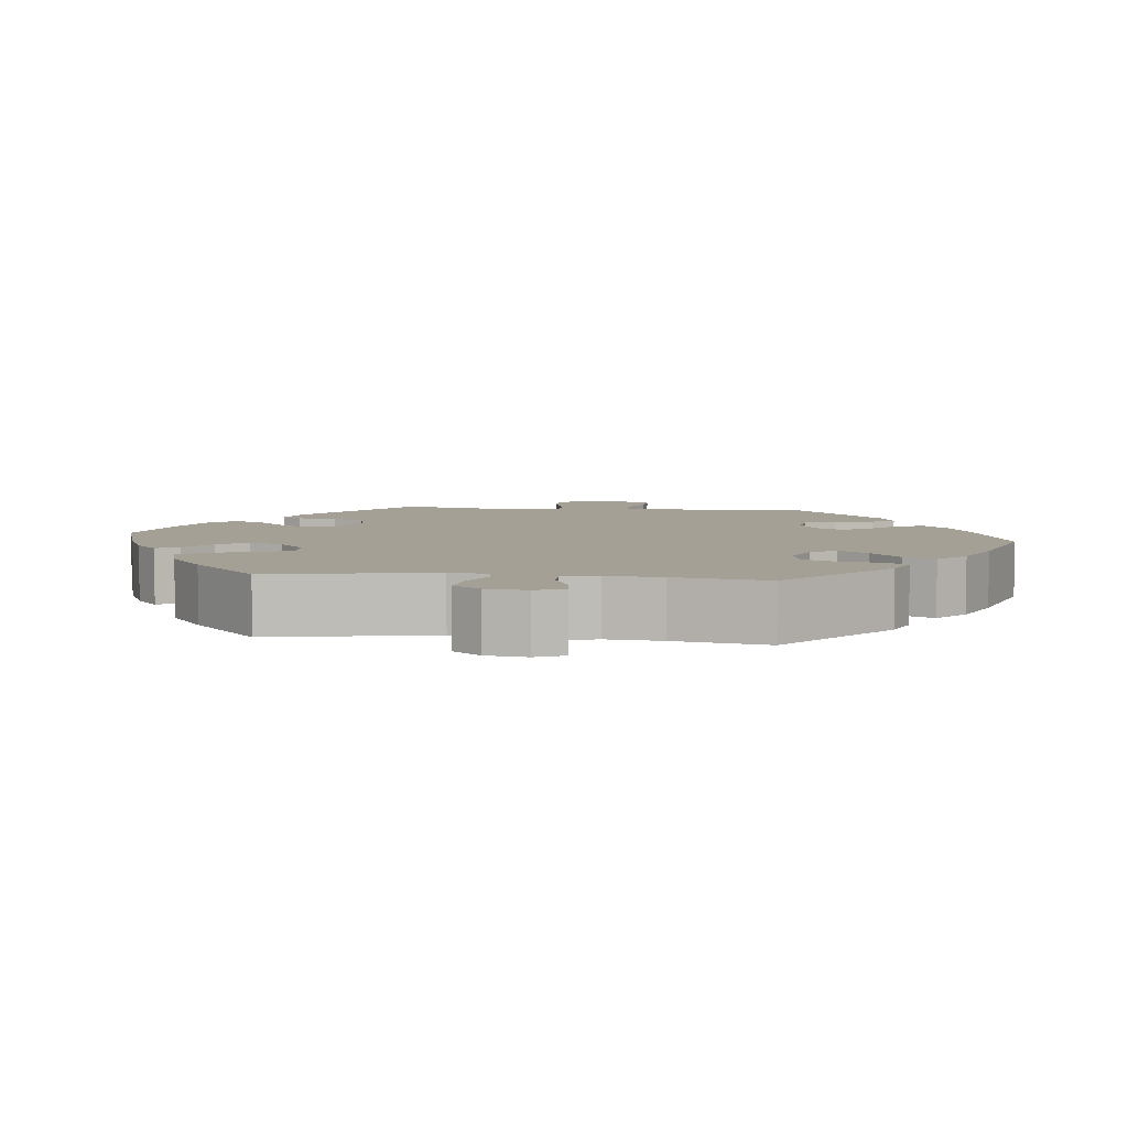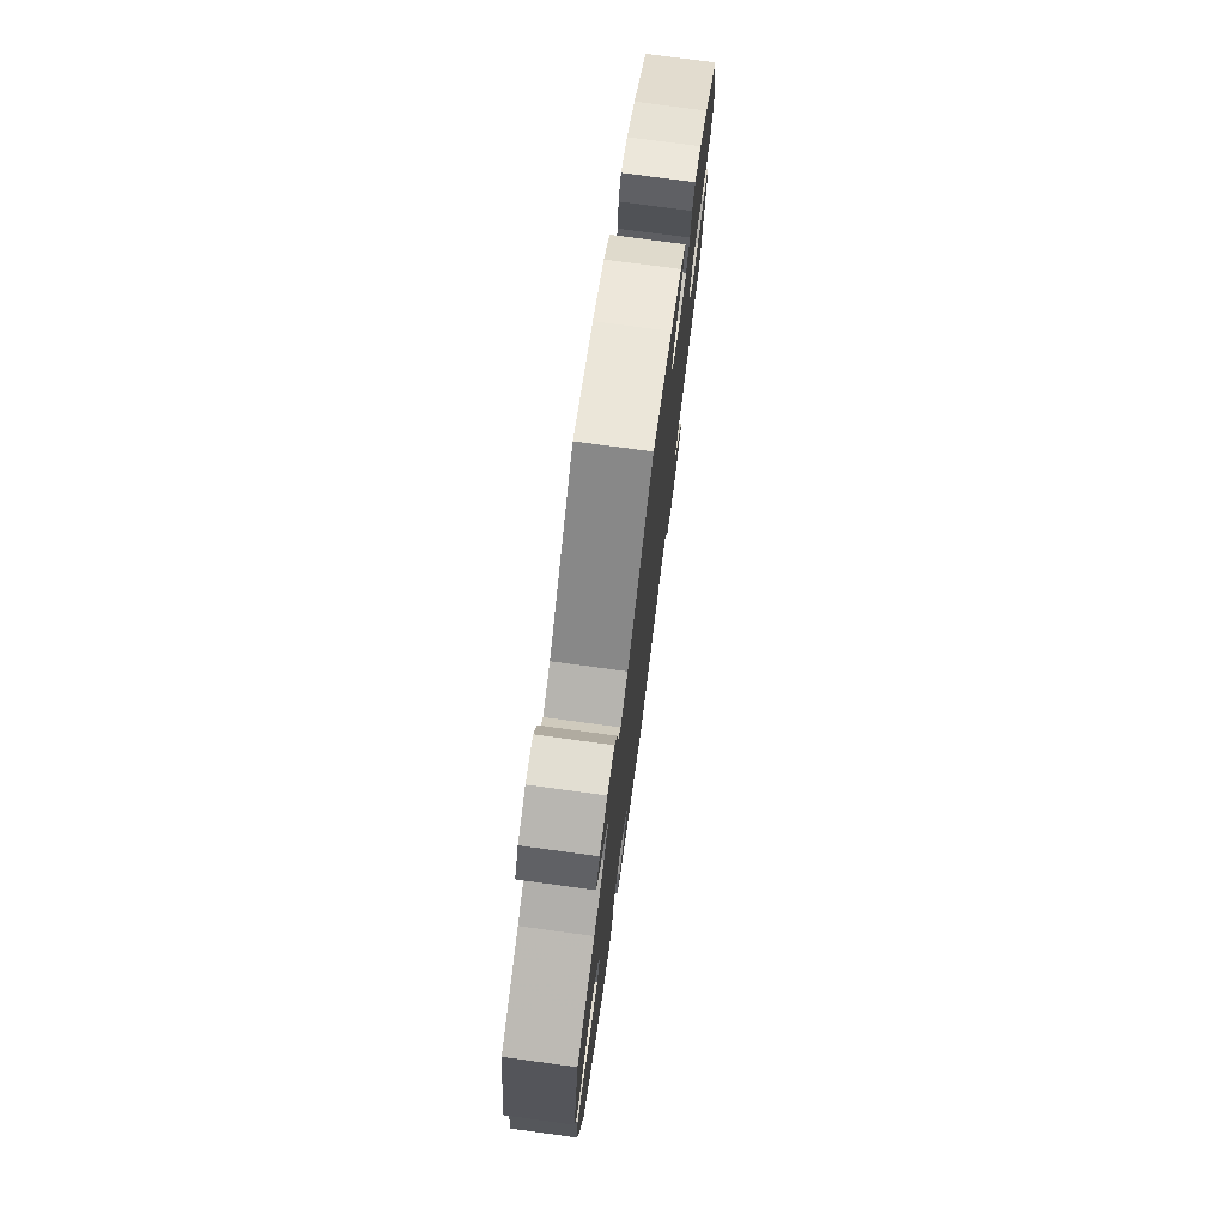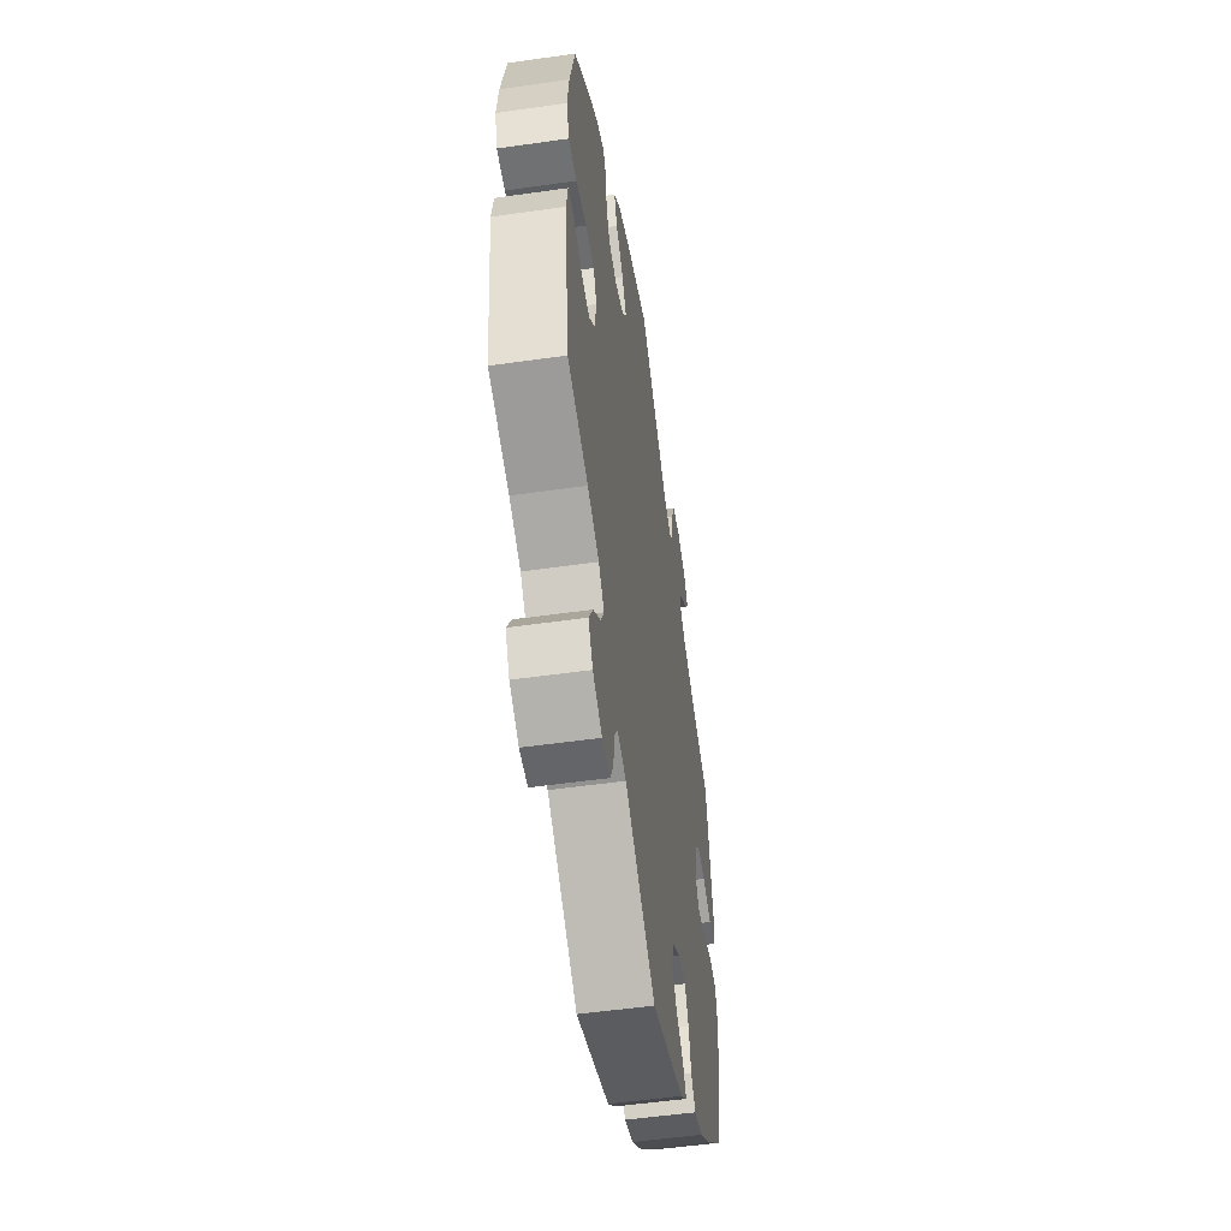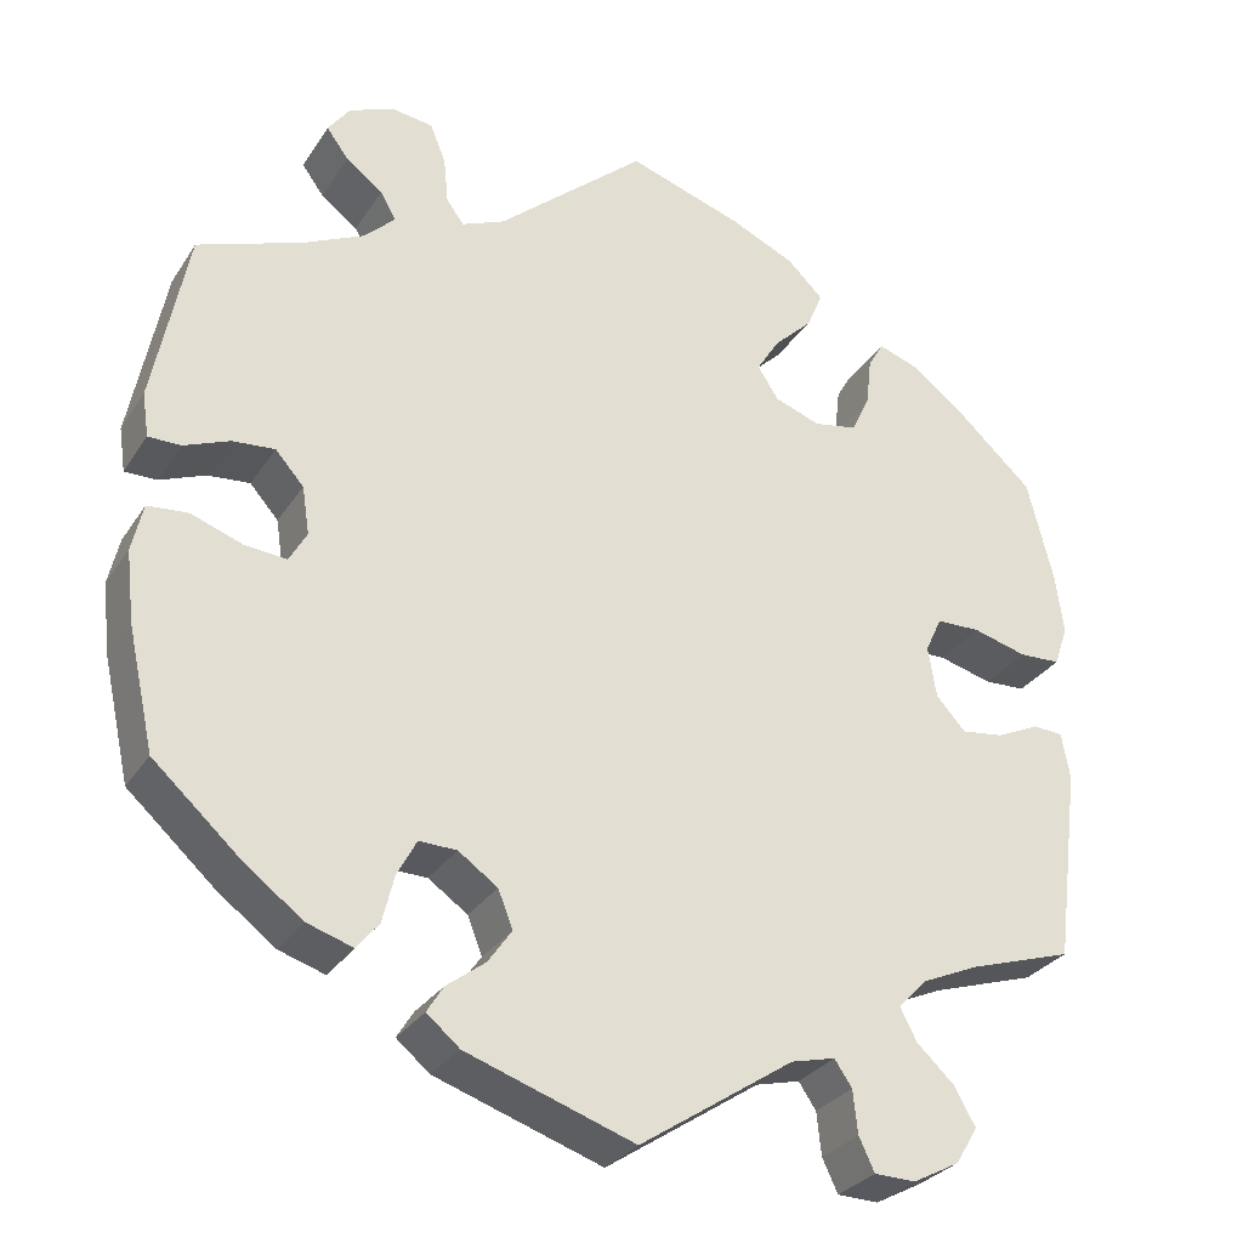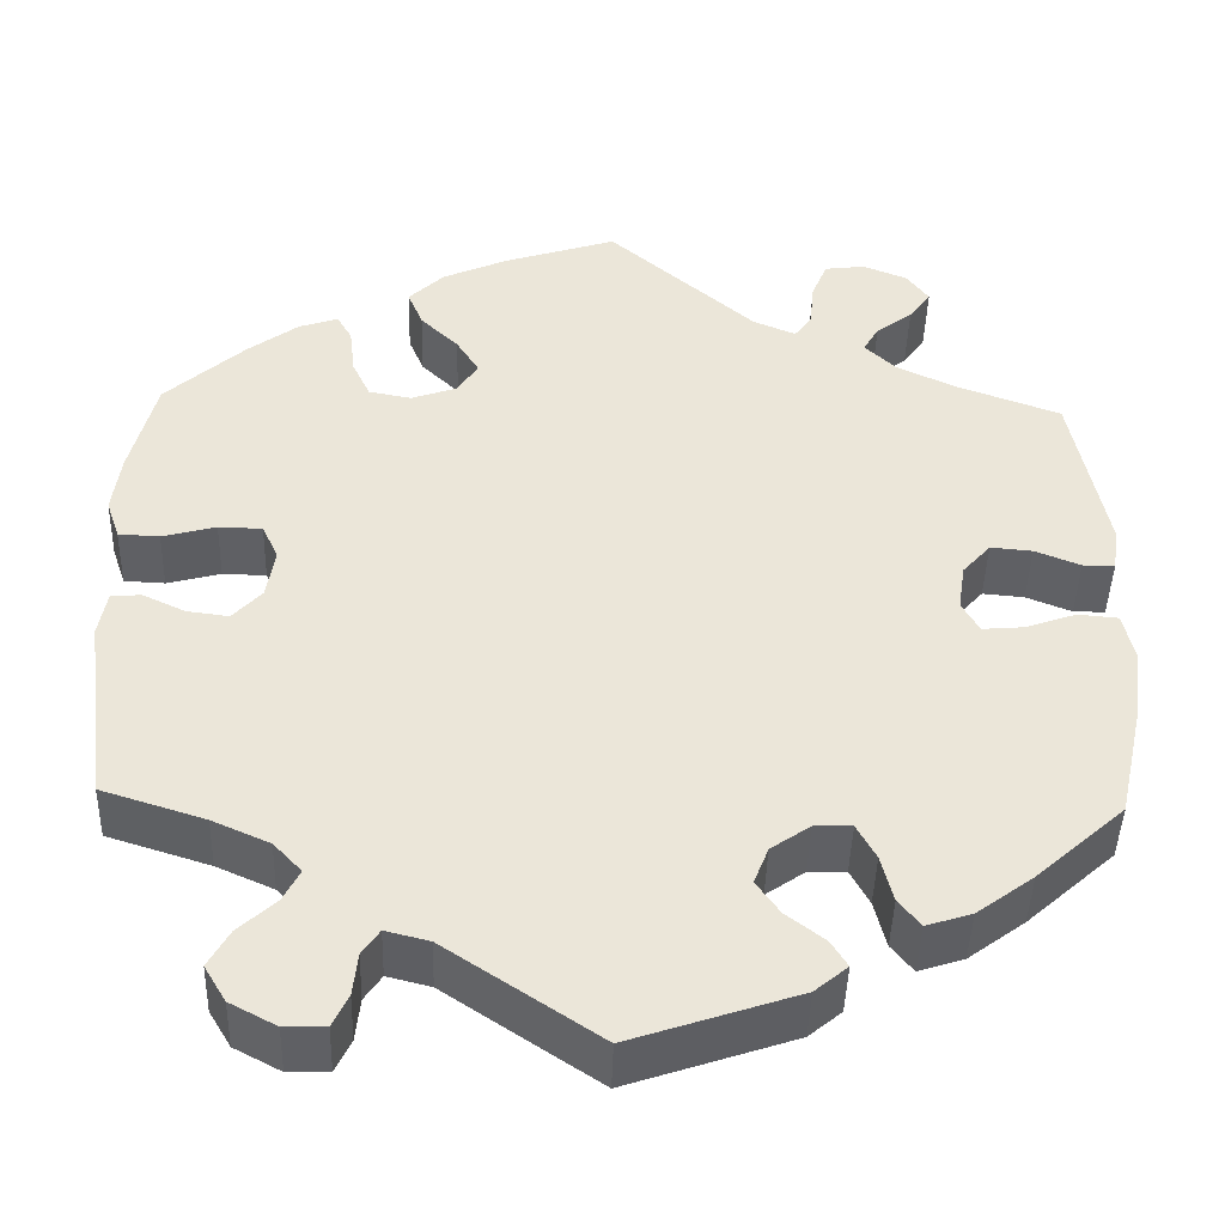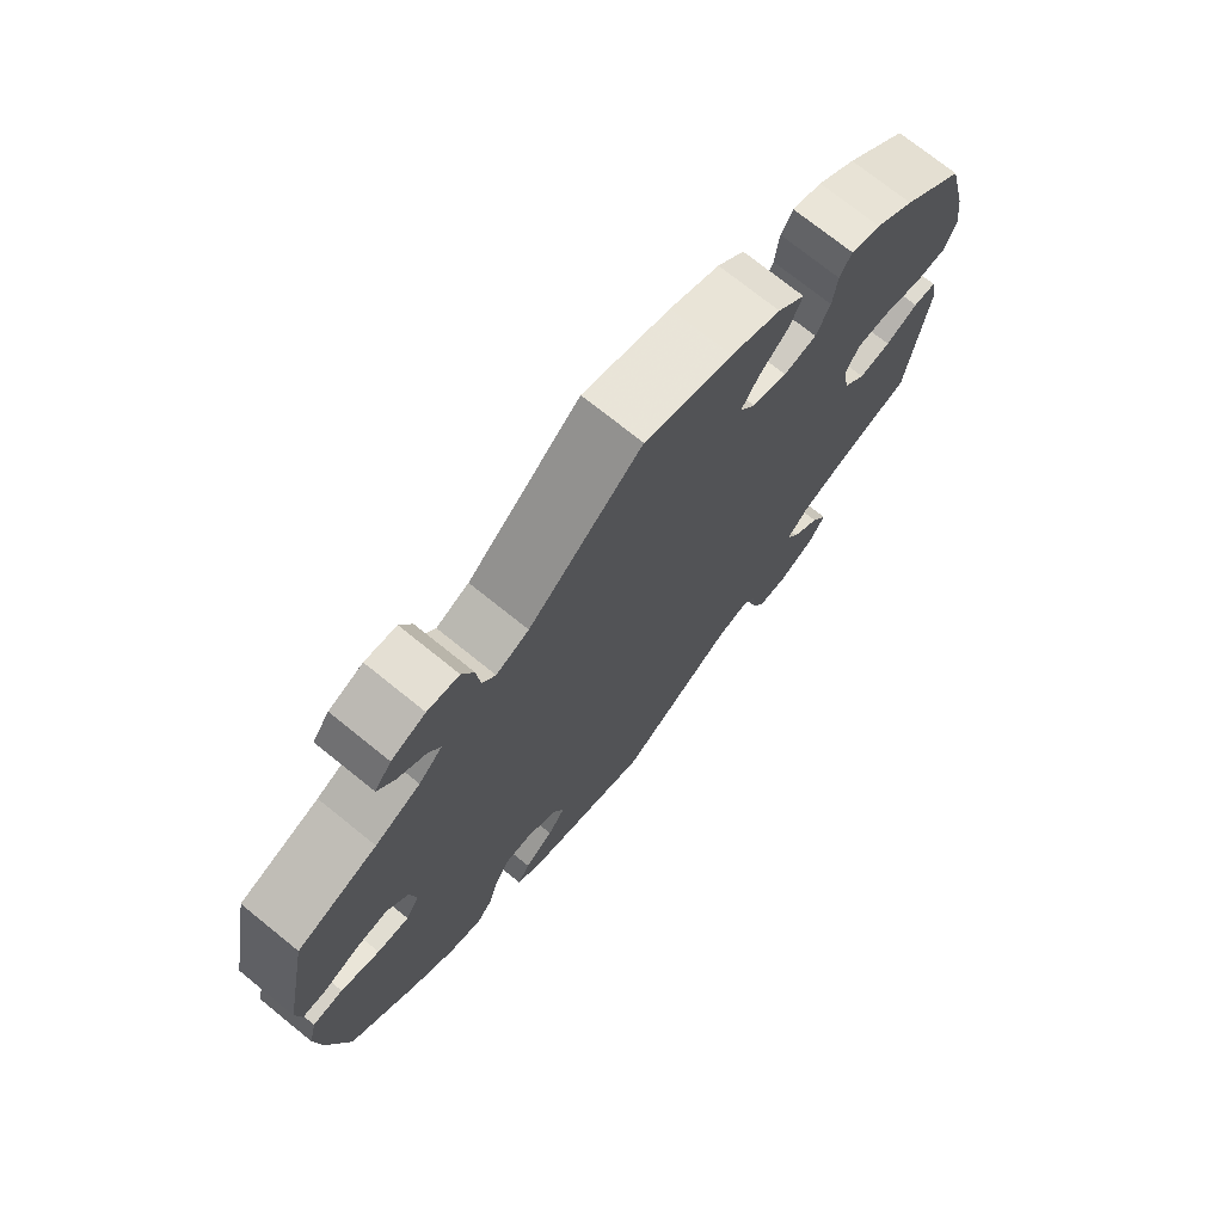
<metadata>
{"format":"obj","ext":"obj","renderer":"f3d","projection":"perspective","resolution":1024,"background":"white","views":[{"elev":5.7,"azim":36.5,"up":"+Y"},{"elev":75.8,"azim":97.7,"up":"+Z"},{"elev":-52.7,"azim":-81.3,"up":"+Z"},{"elev":-29.7,"azim":153.0,"up":"+Z"},{"elev":-44.3,"azim":-1.7,"up":"+Z"},{"elev":73.4,"azim":128.9,"up":"+Z"}]}
</metadata>
<code>
v -0.412 0.07 0.369
v -0.357 0.07 0.41
v -0.314 0.07 0.425
v -0.297 0.07 0.396
v -0.291 0.07 0.343
v -0.271 0.07 0.301
v -0.224 0.07 0.292
v -0.174 0.07 0.31
v -0.151 0.07 0.345
v -0.176 0.07 0.385
v -0.218 0.07 0.426
v -0.235 0.07 0.467
v -0.196 0.07 0.505
v -0.125 0.07 0.537
v 0 0.07 0.578
v 0.162 0.07 0.437
v 0.209 0.07 0.417
v 0.228 0.07 0.443
v 0.233 0.07 0.494
v 0.25 0.07 0.536
v 0.295 0.07 0.542
v 0.344 0.07 0.522
v 0.368 0.07 0.489
v 0.344 0.07 0.456
v 0.304 0.07 0.426
v 0.287 0.07 0.396
v 0.321 0.07 0.363
v 0.386 0.07 0.332
v 0.501 0.07 0.29
v 0.539 0.07 0.098
v 0.532 0.07 0.05
v 0.497 0.07 0.05
v 0.447 0.07 0.07
v 0.401 0.07 0.074
v 0.37 0.07 0.039
v 0.362 0.07 -0.013
v 0.381 0.07 -0.047
v 0.427 0.07 -0.043
v 0.483 0.07 -0.023
v 0.527 0.07 -0.027
v 0.539 0.07 -0.079
v 0.53 0.07 -0.157
v 0.501 0.07 -0.288
v 0.404 0.07 -0.375
v 0.342 0.07 -0.421
v 0.292 0.07 -0.437
v 0.268 0.07 -0.407
v 0.255 0.07 -0.355
v 0.234 0.07 -0.316
v 0.193 0.07 -0.317
v 0.15 0.07 -0.347
v 0.134 0.07 -0.388
v 0.16 0.07 -0.425
v 0.202 0.07 -0.457
v 0.22 0.07 -0.486
v 0.184 0.07 -0.516
v 0.001 0.07 -0.578
v -0.167 0.07 -0.466
v -0.215 0.07 -0.454
v -0.234 0.07 -0.482
v -0.239 0.07 -0.529
v -0.256 0.07 -0.565
v -0.301 0.07 -0.566
v -0.352 0.07 -0.539
v -0.376 0.07 -0.499
v -0.353 0.07 -0.458
v -0.312 0.07 -0.42
v -0.294 0.07 -0.385
v -0.325 0.07 -0.352
v -0.388 0.07 -0.324
v -0.501 0.07 -0.288
v -0.528 0.07 -0.076
v -0.519 0.07 -0.025
v -0.486 0.07 -0.023
v -0.439 0.07 -0.045
v -0.393 0.07 -0.051
v -0.361 0.07 -0.016
v -0.352 0.07 0.04
v -0.37 0.07 0.079
v -0.418 0.07 0.08
v -0.477 0.07 0.064
v -0.522 0.07 0.066
v -0.537 0.07 0.11
v -0.528 0.07 0.177
v -0.5 0.07 0.289
v -0.412 0 0.369
v -0.357 0 0.41
v -0.314 0 0.425
v -0.297 0 0.396
v -0.291 0 0.343
v -0.271 0 0.301
v -0.224 0 0.292
v -0.174 0 0.31
v -0.151 0 0.345
v -0.176 0 0.385
v -0.218 0 0.426
v -0.235 0 0.467
v -0.196 0 0.505
v -0.125 0 0.537
v 0 0 0.578
v 0.162 0 0.437
v 0.209 0 0.417
v 0.228 0 0.443
v 0.233 0 0.494
v 0.25 0 0.536
v 0.295 0 0.542
v 0.344 0 0.522
v 0.368 0 0.489
v 0.344 0 0.456
v 0.304 0 0.426
v 0.287 0 0.396
v 0.321 0 0.363
v 0.386 0 0.332
v 0.501 0 0.29
v 0.539 0 0.098
v 0.532 0 0.05
v 0.497 0 0.05
v 0.447 0 0.07
v 0.401 0 0.074
v 0.37 0 0.039
v 0.362 0 -0.013
v 0.381 0 -0.047
v 0.427 0 -0.043
v 0.483 0 -0.023
v 0.527 0 -0.027
v 0.539 0 -0.079
v 0.53 0 -0.157
v 0.501 0 -0.288
v 0.404 0 -0.375
v 0.342 0 -0.421
v 0.292 0 -0.437
v 0.268 0 -0.407
v 0.255 0 -0.355
v 0.234 0 -0.316
v 0.193 0 -0.317
v 0.15 0 -0.347
v 0.134 0 -0.388
v 0.16 0 -0.425
v 0.202 0 -0.457
v 0.22 0 -0.486
v 0.184 0 -0.516
v 0.001 0 -0.578
v -0.167 0 -0.466
v -0.215 0 -0.454
v -0.234 0 -0.482
v -0.239 0 -0.529
v -0.256 0 -0.565
v -0.301 0 -0.566
v -0.352 0 -0.539
v -0.376 0 -0.499
v -0.353 0 -0.458
v -0.312 0 -0.42
v -0.294 0 -0.385
v -0.325 0 -0.352
v -0.388 0 -0.324
v -0.501 0 -0.288
v -0.528 0 -0.076
v -0.519 0 -0.025
v -0.486 0 -0.023
v -0.439 0 -0.045
v -0.393 0 -0.051
v -0.361 0 -0.016
v -0.352 0 0.04
v -0.37 0 0.079
v -0.418 0 0.08
v -0.477 0 0.064
v -0.522 0 0.066
v -0.537 0 0.11
v -0.528 0 0.177
v -0.5 0 0.289
f 80 81 82 83
f 79 80 83 84
f 72 73 74 75
f 70 71 72 75
f 69 70 75 76
f 68 69 76 77
f 64 65 66 67
f 64 67 68
f 63 64 68
f 60 61 62 63
f 59 60 63 68
f 58 59 68 77
f 53 54 55 56
f 52 53 56 57
f 51 52 57 58
f 45 46 47 48
f 45 48 49
f 44 45 49
f 43 44 49
f 42 43 49 50
f 38 39 40 41
f 37 38 41 42
f 30 31 32 33
f 28 29 30 33
f 27 28 33 34
f 26 27 34 35
f 22 23 24 25
f 22 25 26
f 21 22 26
f 18 19 20 21
f 18 21 26
f 17 18 26 35
f 13 14 15 16
f 10 11 12 13
f 9 10 13 16
f 8 9 16 17
f 2 3 4 5
f 2 5 6
f 1 2 6
f 79 84 85 1
f 51 58 77 78
f 50 51 78 79
f 37 42 50 79
f 36 37 79 1
f 7 8 17 35
f 6 7 35 36
f 1 6 36
f 168 167 166 165
f 169 168 165 164
f 160 159 158 157
f 160 157 156 155
f 161 160 155 154
f 162 161 154 153
f 152 151 150 149
f 153 152 149
f 153 149 148
f 148 147 146 145
f 153 148 145 144
f 162 153 144 143
f 141 140 139 138
f 142 141 138 137
f 143 142 137 136
f 133 132 131 130
f 134 133 130
f 134 130 129
f 134 129 128
f 135 134 128 127
f 126 125 124 123
f 127 126 123 122
f 118 117 116 115
f 118 115 114 113
f 119 118 113 112
f 120 119 112 111
f 110 109 108 107
f 111 110 107
f 111 107 106
f 106 105 104 103
f 111 106 103
f 120 111 103 102
f 101 100 99 98
f 98 97 96 95
f 101 98 95 94
f 102 101 94 93
f 90 89 88 87
f 91 90 87
f 91 87 86
f 86 170 169 164
f 163 162 143 136
f 164 163 136 135
f 164 135 127 122
f 86 164 122 121
f 120 102 93 92
f 121 120 92 91
f 121 91 86
f 1 86 87 2
f 2 87 88 3
f 3 88 89 4
f 4 89 90 5
f 5 90 91 6
f 6 91 92 7
f 7 92 93 8
f 8 93 94 9
f 9 94 95 10
f 10 95 96 11
f 11 96 97 12
f 12 97 98 13
f 13 98 99 14
f 14 99 100 15
f 15 100 101 16
f 16 101 102 17
f 17 102 103 18
f 18 103 104 19
f 19 104 105 20
f 20 105 106 21
f 21 106 107 22
f 22 107 108 23
f 23 108 109 24
f 24 109 110 25
f 25 110 111 26
f 26 111 112 27
f 27 112 113 28
f 28 113 114 29
f 29 114 115 30
f 30 115 116 31
f 31 116 117 32
f 32 117 118 33
f 33 118 119 34
f 34 119 120 35
f 35 120 121 36
f 36 121 122 37
f 37 122 123 38
f 38 123 124 39
f 39 124 125 40
f 40 125 126 41
f 41 126 127 42
f 42 127 128 43
f 43 128 129 44
f 44 129 130 45
f 45 130 131 46
f 46 131 132 47
f 47 132 133 48
f 48 133 134 49
f 49 134 135 50
f 50 135 136 51
f 51 136 137 52
f 52 137 138 53
f 53 138 139 54
f 54 139 140 55
f 55 140 141 56
f 56 141 142 57
f 57 142 143 58
f 58 143 144 59
f 59 144 145 60
f 60 145 146 61
f 61 146 147 62
f 62 147 148 63
f 63 148 149 64
f 64 149 150 65
f 65 150 151 66
f 66 151 152 67
f 67 152 153 68
f 68 153 154 69
f 69 154 155 70
f 70 155 156 71
f 71 156 157 72
f 72 157 158 73
f 73 158 159 74
f 74 159 160 75
f 75 160 161 76
f 76 161 162 77
f 77 162 163 78
f 78 163 164 79
f 79 164 165 80
f 80 165 166 81
f 81 166 167 82
f 82 167 168 83
f 83 168 169 84
f 84 169 170 85
f 85 170 86 1

</code>
